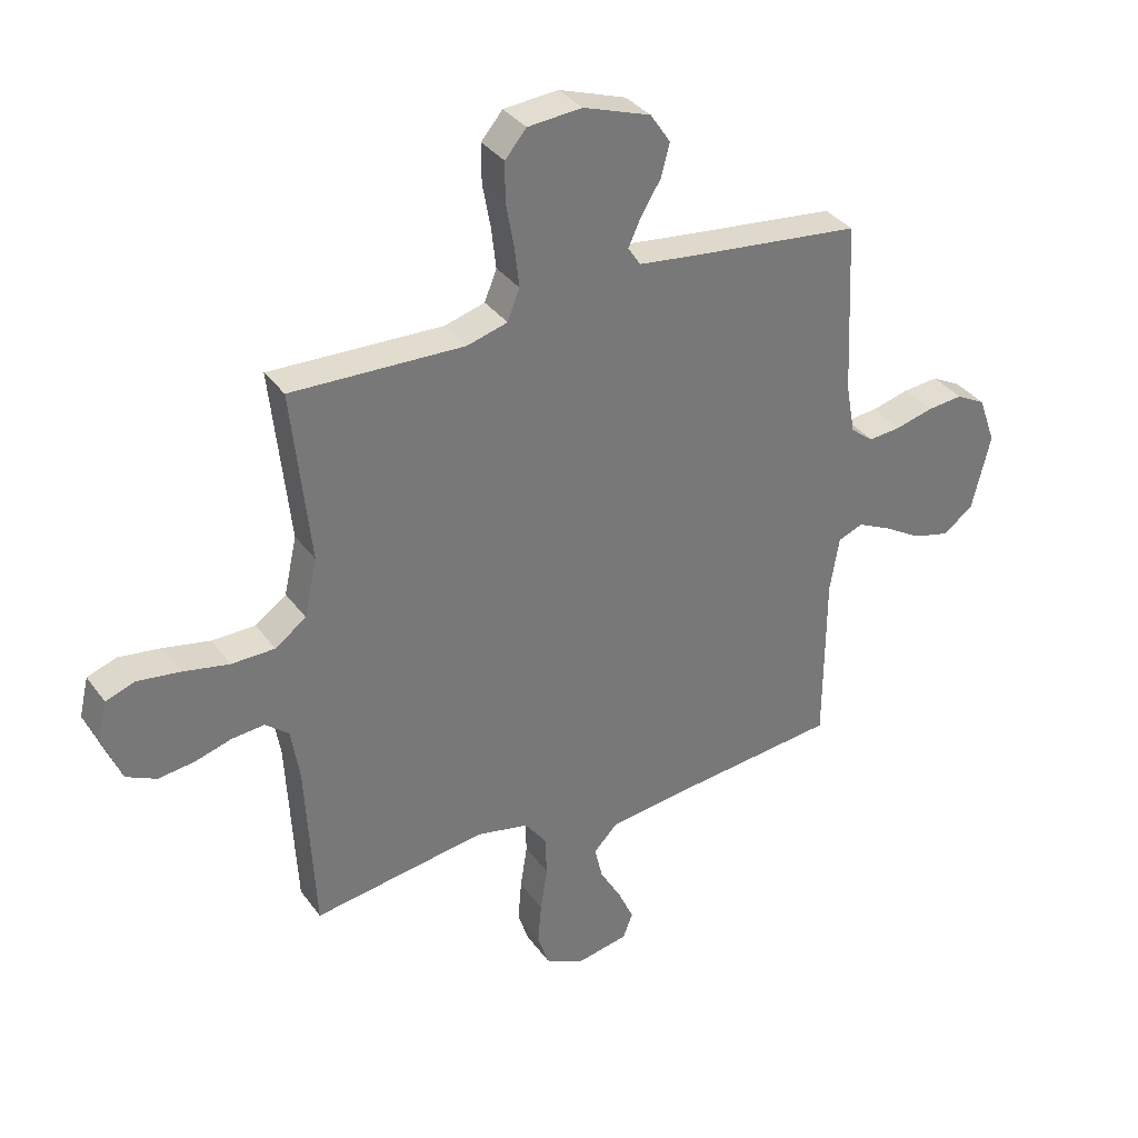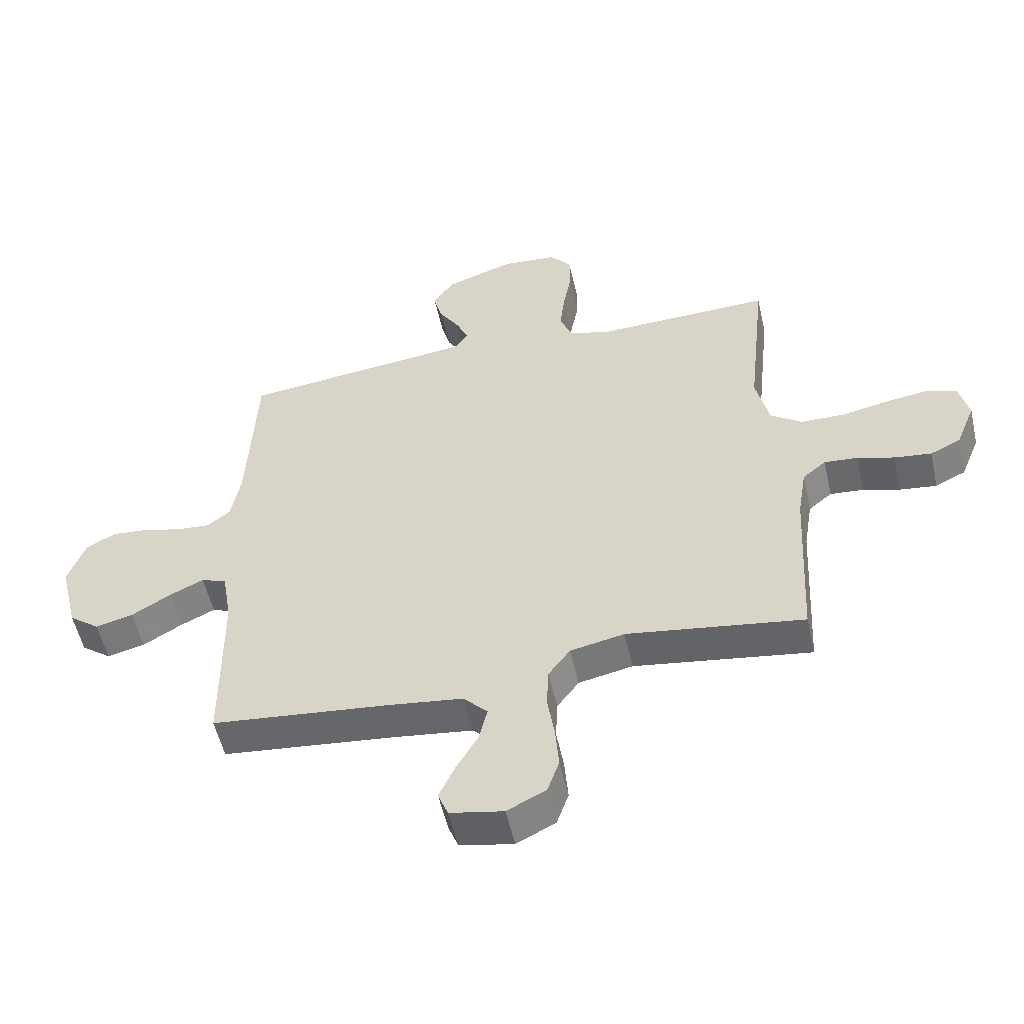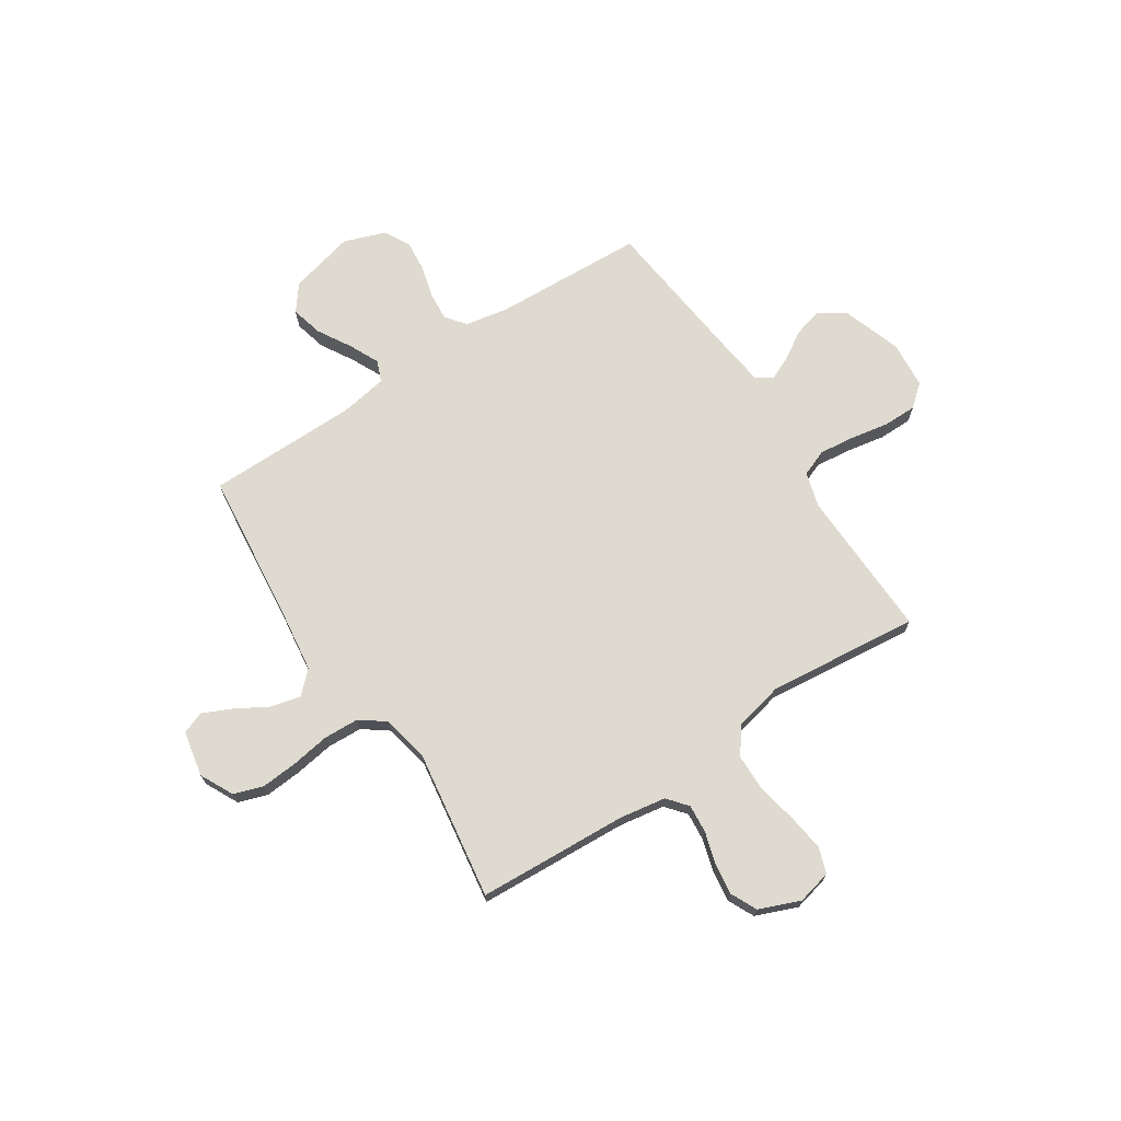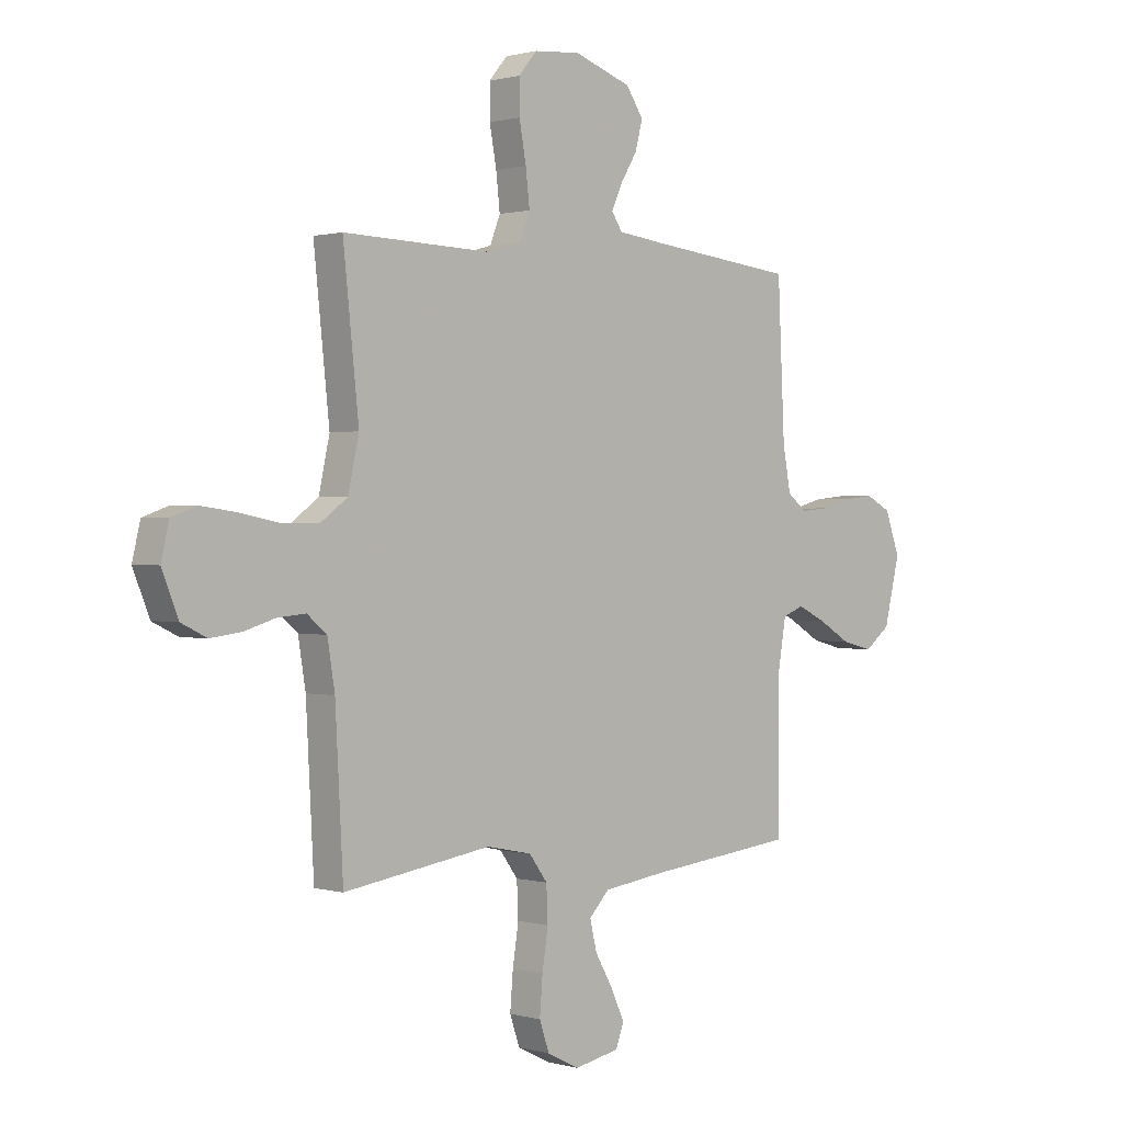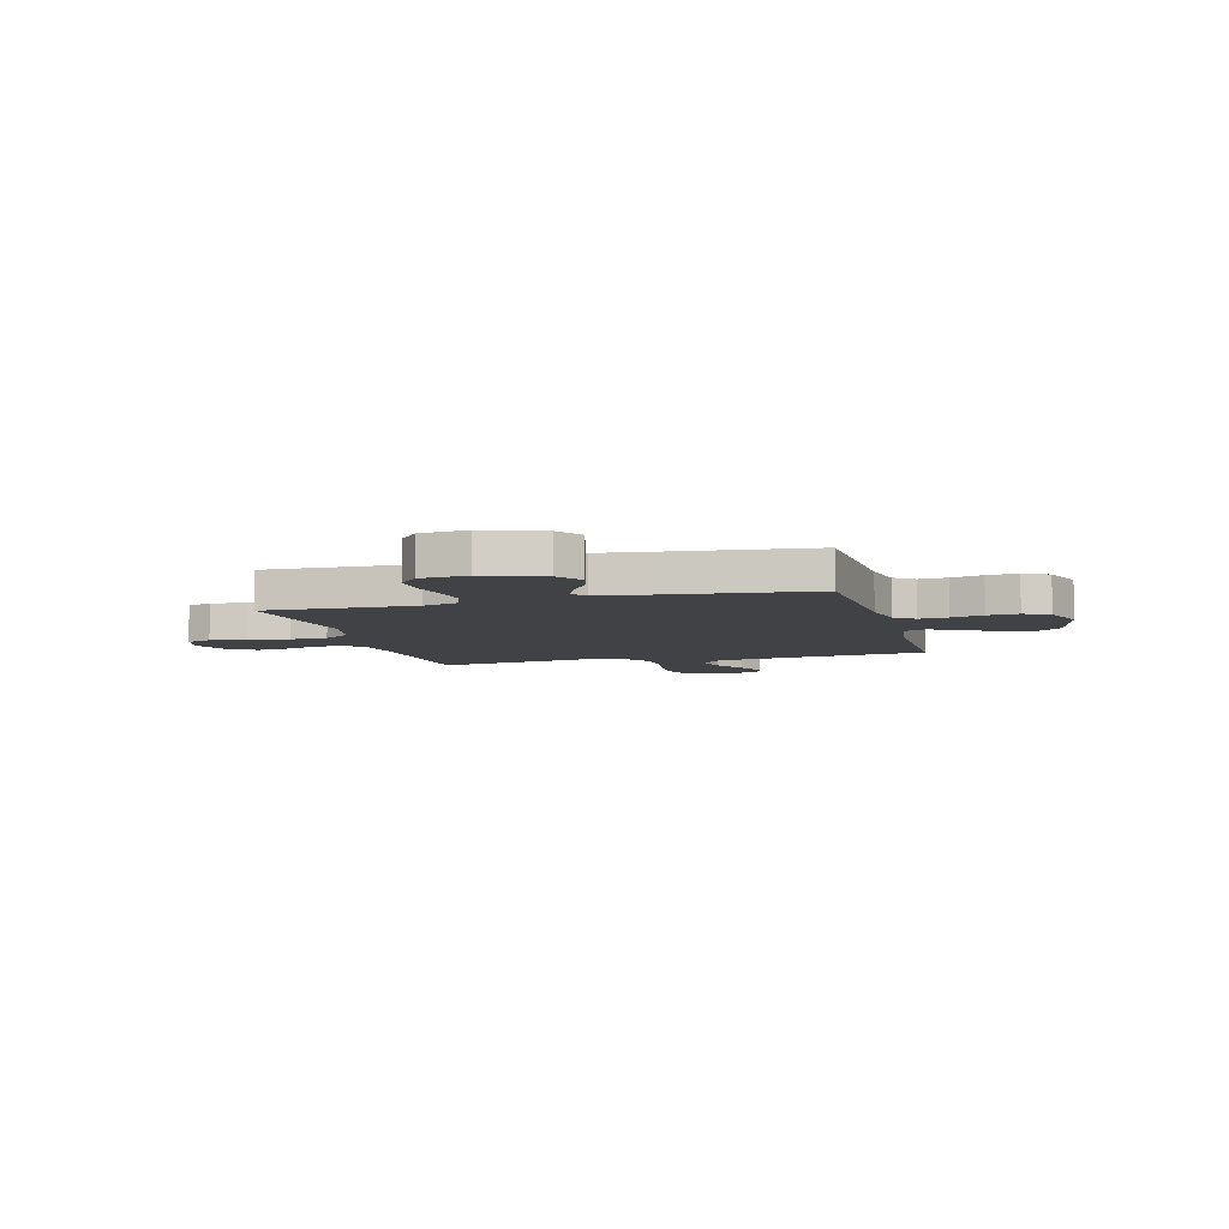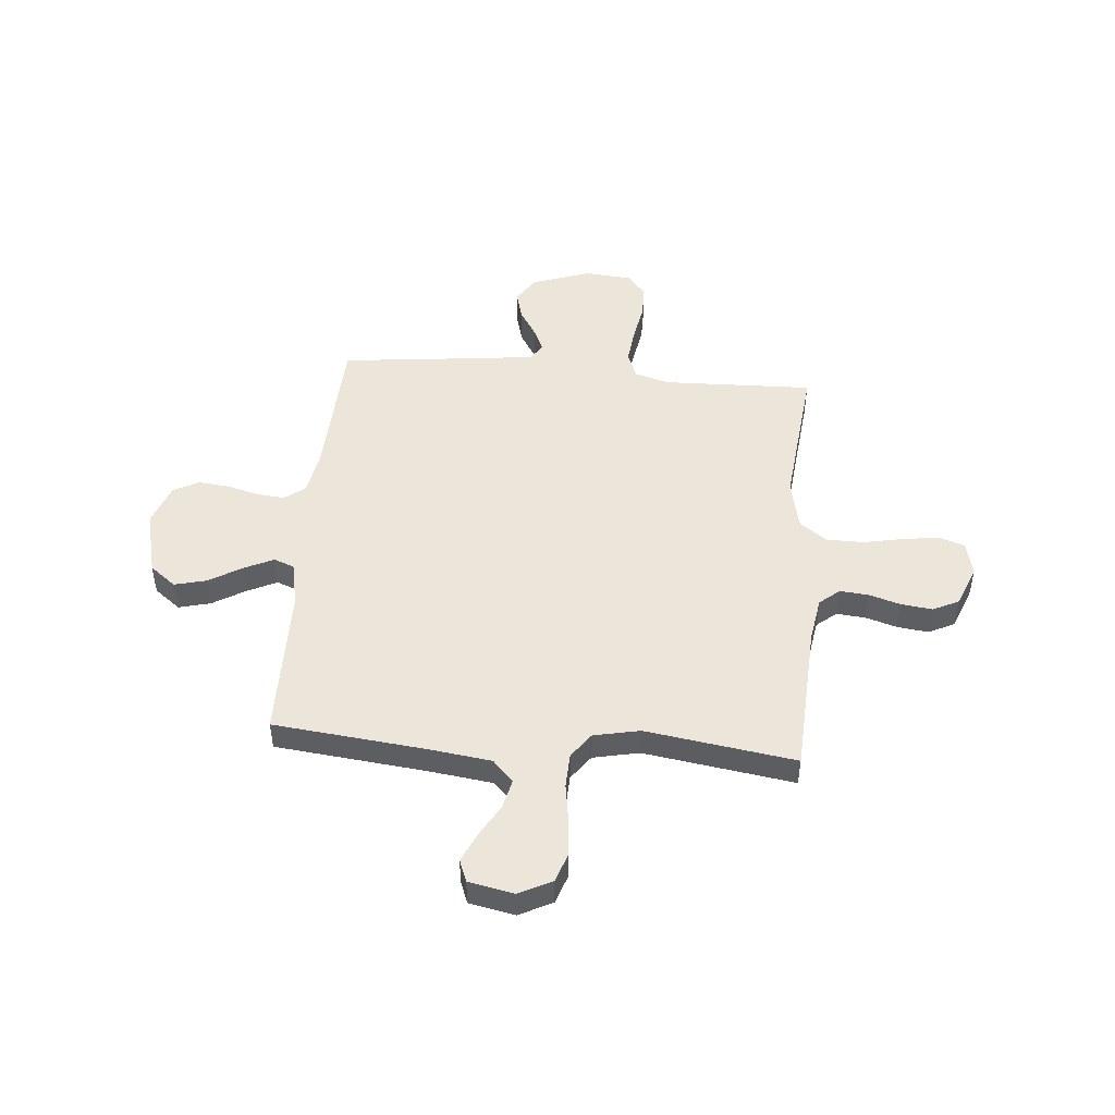
<metadata>
{"format":"obj","ext":"obj","renderer":"f3d","projection":"perspective","resolution":1024,"background":"white","views":[{"elev":34.6,"azim":-30.7,"up":"+Z"},{"elev":-54.3,"azim":-167.3,"up":"+Z"},{"elev":70.7,"azim":-123.2,"up":"+Y"},{"elev":0.8,"azim":-44.4,"up":"+Z"},{"elev":-6.7,"azim":15.3,"up":"+Y"},{"elev":48.4,"azim":-175.1,"up":"+Y"}]}
</metadata>
<code>
v -0.5 0.07 0.5
v -0.2 0.07 0.491
v -0.13 0.07 0.511
v -0.109 0.07 0.564
v -0.117 0.07 0.635
v -0.131 0.07 0.711
v -0.131 0.07 0.778
v -0.094 0.07 0.822
v 0 0.07 0.83
v 0.117 0.07 0.79
v 0.152 0.07 0.738
v 0.137 0.07 0.681
v 0.103 0.07 0.626
v 0.081 0.07 0.578
v 0.103 0.07 0.545
v 0.2 0.07 0.533
v 0.5 0.07 0.5
v 0.514 0.07 0.2
v 0.53 0.07 0.113
v 0.57 0.07 0.082
v 0.627 0.07 0.087
v 0.691 0.07 0.104
v 0.753 0.07 0.11
v 0.804 0.07 0.083
v 0.834 0.07 0
v 0.802 0.07 -0.131
v 0.75 0.07 -0.171
v 0.686 0.07 -0.155
v 0.62 0.07 -0.116
v 0.561 0.07 -0.088
v 0.518 0.07 -0.105
v 0.502 0.07 -0.2
v 0.5 0.07 -0.5
v 0.2 0.07 -0.532
v 0.071 0.07 -0.549
v 0.03 0.07 -0.592
v 0.044 0.07 -0.651
v 0.081 0.07 -0.715
v 0.108 0.07 -0.774
v 0.091 0.07 -0.818
v 0 0.07 -0.836
v -0.066 0.07 -0.803
v -0.086 0.07 -0.745
v -0.08 0.07 -0.671
v -0.068 0.07 -0.594
v -0.071 0.07 -0.524
v -0.108 0.07 -0.474
v -0.2 0.07 -0.455
v -0.5 0.07 -0.5
v -0.516 0.07 -0.2
v -0.531 0.07 -0.108
v -0.571 0.07 -0.075
v -0.628 0.07 -0.08
v -0.691 0.07 -0.099
v -0.754 0.07 -0.107
v -0.806 0.07 -0.082
v -0.839 0.07 0
v -0.823 0.07 0.068
v -0.772 0.07 0.086
v -0.699 0.07 0.076
v -0.619 0.07 0.06
v -0.544 0.07 0.061
v -0.49 0.07 0.1
v -0.468 0.07 0.2
v -0.5 0 0.5
v -0.2 0 0.491
v -0.13 0 0.511
v -0.109 0 0.564
v -0.117 0 0.635
v -0.131 0 0.711
v -0.131 0 0.778
v -0.094 0 0.822
v 0 0 0.83
v 0.117 0 0.79
v 0.152 0 0.738
v 0.137 0 0.681
v 0.103 0 0.626
v 0.081 0 0.578
v 0.103 0 0.545
v 0.2 0 0.533
v 0.5 0 0.5
v 0.514 0 0.2
v 0.53 0 0.113
v 0.57 0 0.082
v 0.627 0 0.087
v 0.691 0 0.104
v 0.753 0 0.11
v 0.804 0 0.083
v 0.834 0 0
v 0.802 0 -0.131
v 0.75 0 -0.171
v 0.686 0 -0.155
v 0.62 0 -0.116
v 0.561 0 -0.088
v 0.518 0 -0.105
v 0.502 0 -0.2
v 0.5 0 -0.5
v 0.2 0 -0.532
v 0.071 0 -0.549
v 0.03 0 -0.592
v 0.044 0 -0.651
v 0.081 0 -0.715
v 0.108 0 -0.774
v 0.091 0 -0.818
v 0 0 -0.836
v -0.066 0 -0.803
v -0.086 0 -0.745
v -0.08 0 -0.671
v -0.068 0 -0.594
v -0.071 0 -0.524
v -0.108 0 -0.474
v -0.2 0 -0.455
v -0.5 0 -0.5
v -0.516 0 -0.2
v -0.531 0 -0.108
v -0.571 0 -0.075
v -0.628 0 -0.08
v -0.691 0 -0.099
v -0.754 0 -0.107
v -0.806 0 -0.082
v -0.839 0 0
v -0.823 0 0.068
v -0.772 0 0.086
v -0.699 0 0.076
v -0.619 0 0.06
v -0.544 0 0.061
v -0.49 0 0.1
v -0.468 0 0.2
f 58 59 60 61
f 56 57 58 61
f 56 61 62
f 53 54 55 56
f 52 53 56 62
f 51 52 62 63
f 48 49 50
f 47 48 50 51
f 42 43 44 45
f 40 41 42 45
f 40 45 46
f 37 38 39 40
f 37 40 46
f 36 37 46 47
f 32 33 34
f 31 32 34 35
f 26 27 28 29
f 26 29 30
f 25 26 30
f 24 25 30
f 21 22 23 24
f 20 21 24 30
f 19 20 30 31
f 16 17 18
f 15 16 18 19
f 10 11 12 13
f 10 13 14
f 9 10 14
f 8 9 14
f 5 6 7 8
f 4 5 8 14
f 3 4 14 15
f 64 1 2
f 35 36 47 51
f 35 51 63 64
f 19 31 35 64
f 15 19 64
f 2 3 15 64
f 125 124 123 122
f 125 122 121 120
f 126 125 120
f 120 119 118 117
f 126 120 117 116
f 127 126 116 115
f 114 113 112
f 115 114 112 111
f 109 108 107 106
f 109 106 105 104
f 110 109 104
f 104 103 102 101
f 110 104 101
f 111 110 101 100
f 98 97 96
f 99 98 96 95
f 93 92 91 90
f 94 93 90
f 94 90 89
f 94 89 88
f 88 87 86 85
f 94 88 85 84
f 95 94 84 83
f 82 81 80
f 83 82 80 79
f 77 76 75 74
f 78 77 74
f 78 74 73
f 78 73 72
f 72 71 70 69
f 78 72 69 68
f 79 78 68 67
f 66 65 128
f 115 111 100 99
f 128 127 115 99
f 128 99 95 83
f 128 83 79
f 128 79 67 66
f 1 65 66 2
f 2 66 67 3
f 3 67 68 4
f 4 68 69 5
f 5 69 70 6
f 6 70 71 7
f 7 71 72 8
f 8 72 73 9
f 9 73 74 10
f 10 74 75 11
f 11 75 76 12
f 12 76 77 13
f 13 77 78 14
f 14 78 79 15
f 15 79 80 16
f 16 80 81 17
f 17 81 82 18
f 18 82 83 19
f 19 83 84 20
f 20 84 85 21
f 21 85 86 22
f 22 86 87 23
f 23 87 88 24
f 24 88 89 25
f 25 89 90 26
f 26 90 91 27
f 27 91 92 28
f 28 92 93 29
f 29 93 94 30
f 30 94 95 31
f 31 95 96 32
f 32 96 97 33
f 33 97 98 34
f 34 98 99 35
f 35 99 100 36
f 36 100 101 37
f 37 101 102 38
f 38 102 103 39
f 39 103 104 40
f 40 104 105 41
f 41 105 106 42
f 42 106 107 43
f 43 107 108 44
f 44 108 109 45
f 45 109 110 46
f 46 110 111 47
f 47 111 112 48
f 48 112 113 49
f 49 113 114 50
f 50 114 115 51
f 51 115 116 52
f 52 116 117 53
f 53 117 118 54
f 54 118 119 55
f 55 119 120 56
f 56 120 121 57
f 57 121 122 58
f 58 122 123 59
f 59 123 124 60
f 60 124 125 61
f 61 125 126 62
f 62 126 127 63
f 63 127 128 64
f 64 128 65 1

</code>
